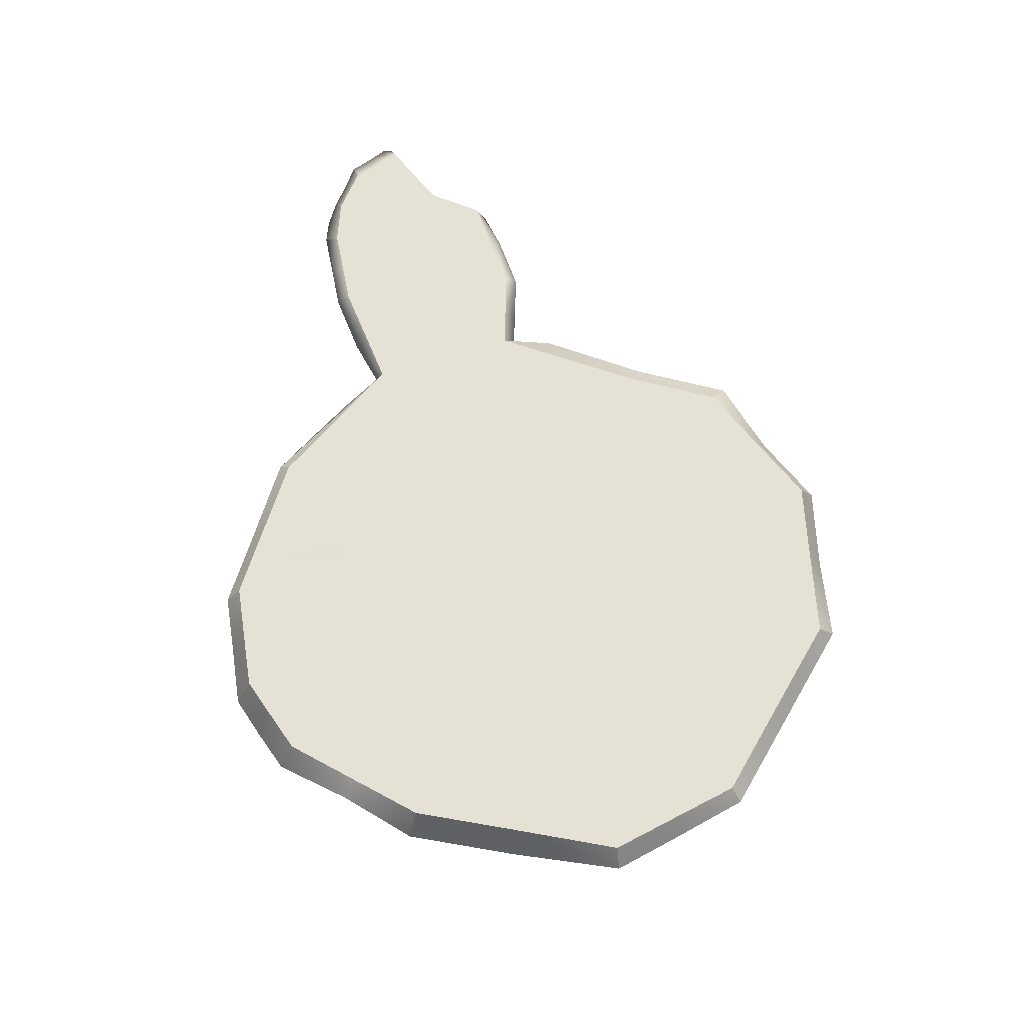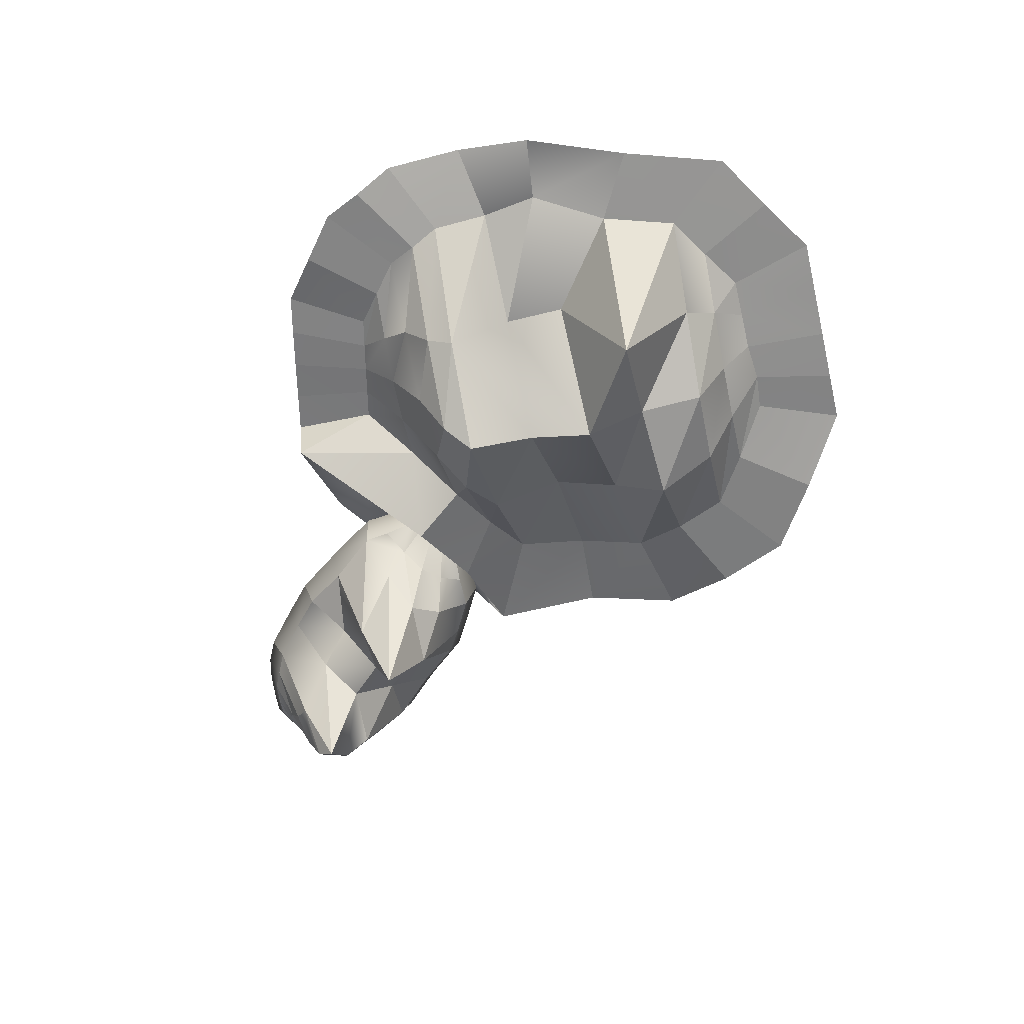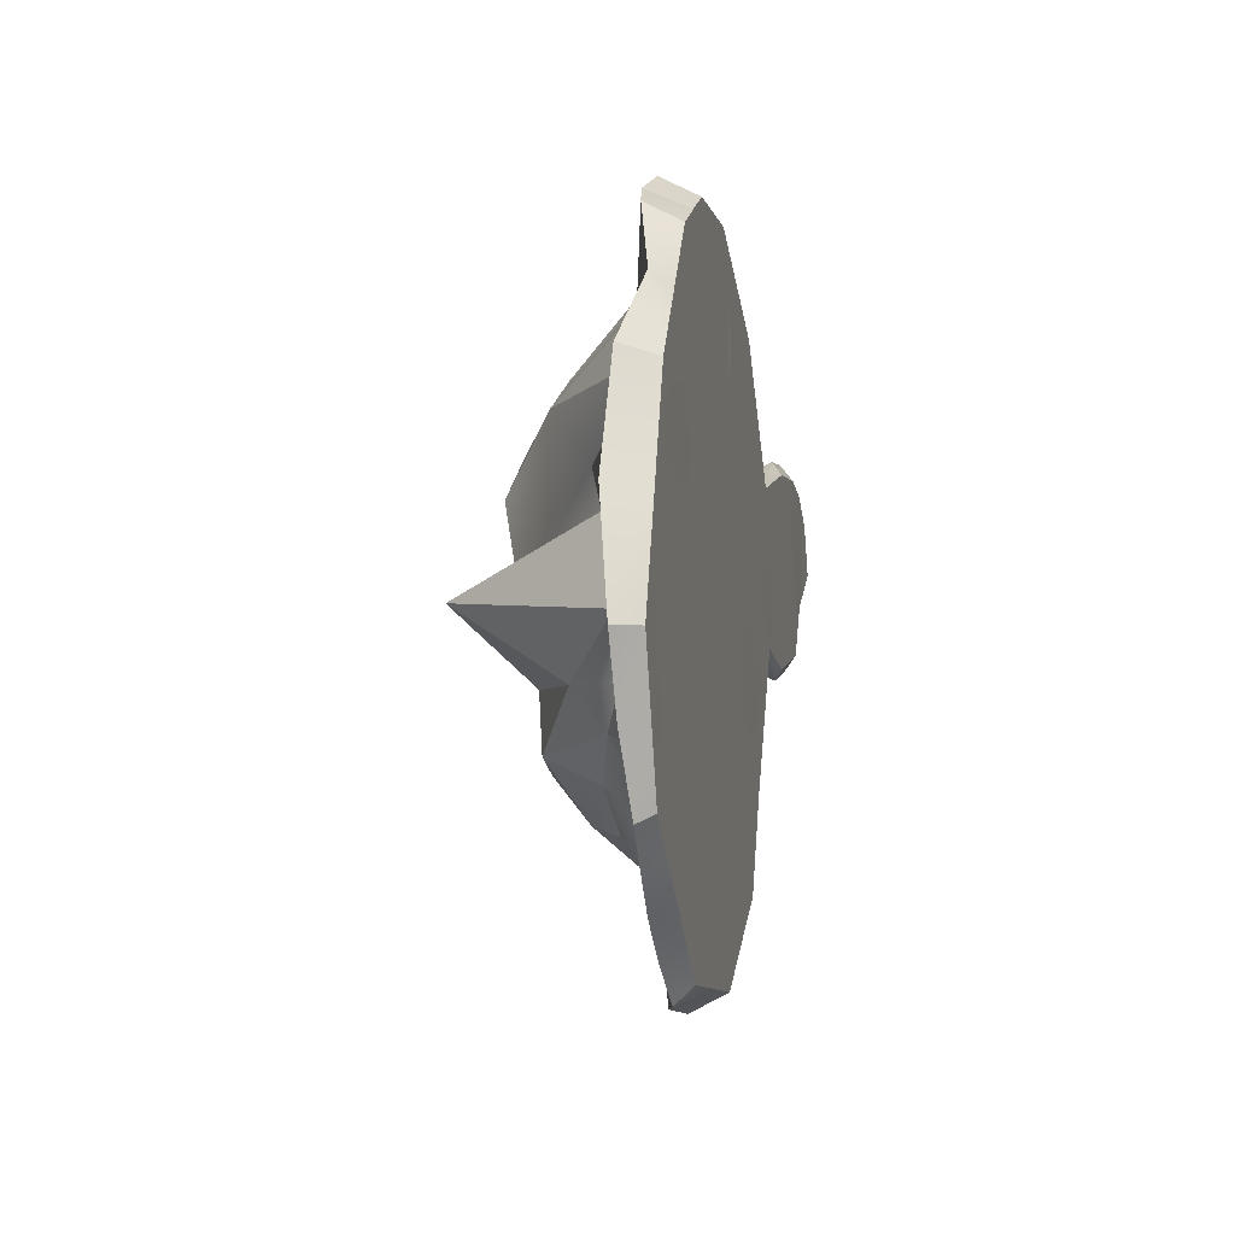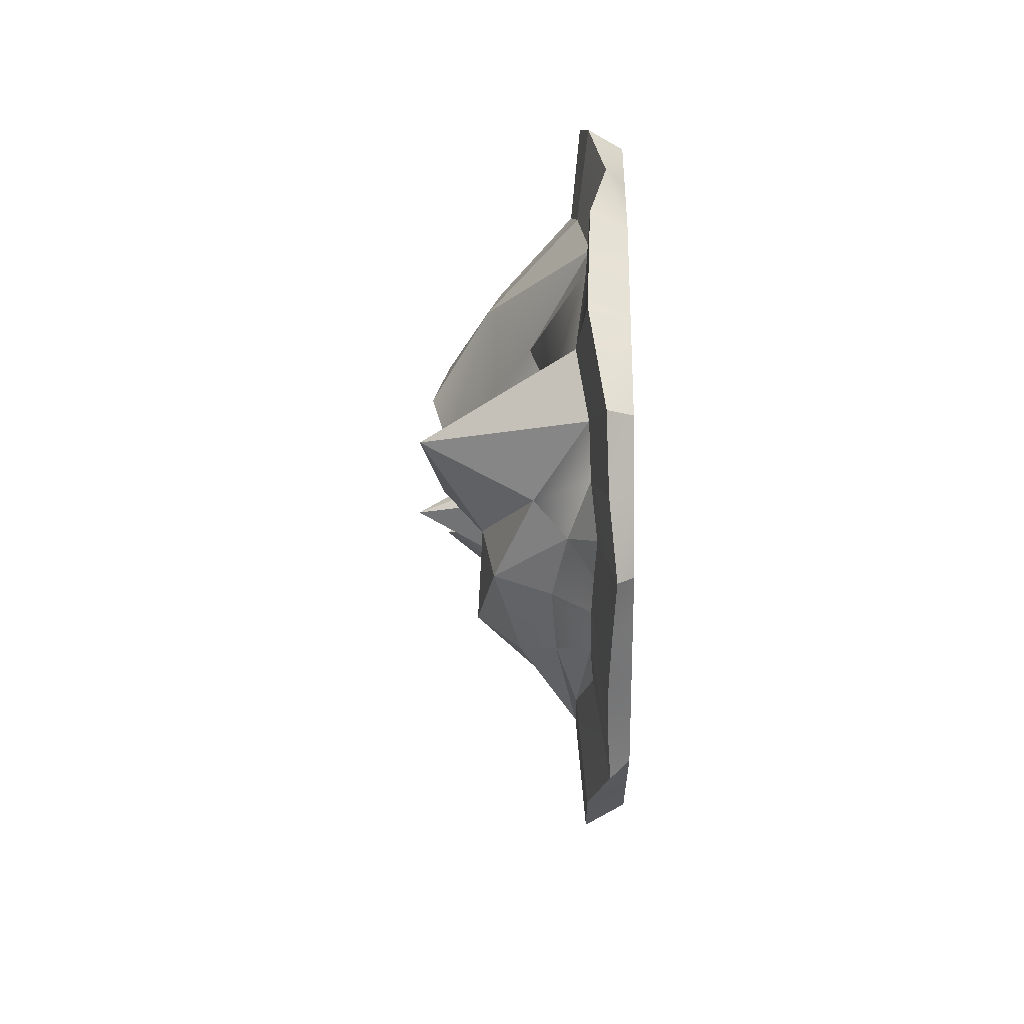
<metadata>
{"format":"obj","ext":"obj","renderer":"f3d","projection":"perspective","resolution":1024,"background":"white","views":[{"elev":64.6,"azim":80.8,"up":"+Y"},{"elev":-62.3,"azim":64.1,"up":"+Y"},{"elev":-4.0,"azim":101.4,"up":"+Z"},{"elev":-15.2,"azim":90.9,"up":"+Z"}]}
</metadata>
<code>
o 浮島2.001_Set_of_Floating_Islands.001_浮島2.001_Set_of_Floating_Islands.002
v 3.56 0 0.06835
v 2.562 0 0.05923
v 3.315 0 0.7655
v 2.134 0 1.852
v 1.812 0 1.212
v 1.68 -0 1.437
v 1.401 0 1.584
v 1.511 -0 -0.1331
v 1.808 -0 -0.647
v 3.451 -0.1986 -2.797
v 2.705 -0.3292 -2.351
v 3.041 -0.1971 -3.135
v 2.739 -0.4159 1.705
v 2.712 -0.383 2.626
v 2.453 -0.4688 1.842
v 0.3489 0 0.7771
v 0.6282 0 0.1904
v 0.3168 0 0.1896
v 0.6997 -0 1.046
v 1.05 0 1.315
v 1.226 0 1.021
v 2.384 -0 -2.45
v 1.809 -0 -3.398
v 1.804 -0 -2.513
v 4.732 -0.226 -0.7924
v 4.24 0 0.176
v 4.379 -0.3626 0.2277
v 3.254 -0 -1.122
v 2.733 -0 -1.836
v 2.35 -0 -1.44
v 1.055 -0 -1.353
v 1.885 -0 -0.8121
v 1.364 -0 -1.526
v 0.6281 0 1.487
v 3.498 -0 -1.535
v 3.22 -0 -1.763
v 3.651 -0 -1.082
v 2.663 -0 -2.221
v 1.964 -0 -2.25
v -0.369 -0.4159 -0.8799
v -0.799 -0.8195 -0.3696
v -1.421 -0.3128 -1.135
v 0.4854 0 -0.2246
v -0.244 -0 -0.8305
v 0.0364 -0 -0.3205
v 1.944 0 0.9867
v 1.22 0 0.701
v 0.771 0 0.6053
v -0.0817 -0.277 -1.531
v 3.221 -0 -0.5263
v 3.804 -0 -0.6285
v 2.654 0 -0.3981
v 1.461 -1.657 -0.09025
v 0.9805 -0.8131 -1.399
v 1.771 -1.677 -0.6314
v 1.224 -0 -2.576
v 0.4828 -0.1841 2.428
v 1.105 -0.3304 1.831
v 0.8455 -0.2009 2.611
v 1.397 -0 -2.121
v 1.008 -0.7115 1.41
v 0.5819 -0.2951 1.567
v 0.6343 -0.7323 1.123
v -0.7981 -0.1367 -2.043
v 0.1994 -0.2848 -2.176
v 0.7625 -0 -2.318
v -0.08355 -0.7949 -0.3212
v -0.3978 -1.199 0.3968
v 1.167 -1.272 1.128
v 0.6782 -1.363 0.6893
v 1.122 -0 1.731
v 1.37 0 1.853
v 1.752 0 1.853
v 2.75 -0.6693 -1.856
v 2.988 -0.3285 -2.075
v 2.395 -0.3054 -2.565
v 1.368 -0.3278 1.962
v 1.215 -0 0.3811
v 2.253 0 0.523
v 4.275 -0.1413 -2.123
v 4.369 -0 -1.419
v 4.503 -0.2075 -1.457
v 2.265 -0.8592 0.5944
v 2.616 -0 -3.314
v 2.632 -0.1691 -3.474
v -0.312 -0.609 1.982
v 0.2648 -0.6381 0.8318
v 0.3204 -0.2782 1.435
v 1.774 -0.3549 -3.566
v 0.381 -0 1.365
v -0.6449 -0 -1.924
v 0.3009 -0 -2.06
v -0.2679 -0 -2.775
v 0.77 -0 -0.7892
v 0.1209 -0.1563 2.245
v 0.5265 0 2.305
v 0.1849 0 2.135
v 2.941 -0 -1.992
v 3.772 -0 -2.364
v 3.386 -0 -2.68
v 1.763 -0.3098 2.803
v 2.171 -0.4323 1.974
v 2.321 -0.3345 2.809
v 0.8753 0 1.609
v 1.387 -0.5855 1.691
v 0.8435 -0.3172 1.699
v -1.357 1.7e-05 -0.6102
v 1.926 -1.263 1.099
v 1.125 -1.825 0.4794
v 1.162 -0.4458 -2.704
v 1.776 -0.4477 -2.631
v -0.7763 1.7e-05 0.4389
v -0.8251 1.7e-05 -0.1941
v -0.409 -0.144 -2.936
v 2.639 -0 2.466
v 0.3669 -0 -3.128
v 0.9249 -0.3524 -3.667
v 0.2531 -0.3626 -3.296
v -0.1568 0 1.966
v 3.46 -0 1.709
v 2.674 0 1.593
v 3.014 0 2.285
v -1.124 -0.2119 -0.577
v -0.8075 -0.2119 -0.3283
v -0.6068 -0.2747 0.05485
v -0.2415 -0.1372 2.063
v -1.143 1.7e-05 0.8054
v 3.583 -0.2823 -1.589
v 3.863 -0.1724 -2.46
v 3.905 0 1.136
v 2.995 0 1.179
v 3.285 -0.308 -1.832
v 0.8684 -0 2.474
v 3.747 -0.3355 -1.107
v 3.206 -0.8266 -1.125
v 3.247 -0.5318 -1.48
v 1.39 -1.363 -1.763
v 3.913 -0.3497 -0.6274
v 3.507 -0.3551 0.8922
v 3.078 -0.3065 1.268
v 2.88 -1.844 -0.4907
v 2.593 -0.6894 0.1006
v 2.121 -1.301 -1.111
v 4.041 -0.3276 1.231
v 3.577 -0.1705 1.831
v 0.5183 -1.474 0.2555
v 0.3721 -1.263 -0.1934
v 0.2061 -1.077 0.2327
v 1.141 -1.661 0.8091
v 3.658 -0.4535 0.1098
v 3.107 -0.3128 2.437
v 0.6897 -0.7182 -0.8112
v 2.506 -1.187 -1.631
v 1.828 -0.9495 -2.159
v 0.6771 -0.4535 -2.436
v 1.794 -1.143 1.329
v 1.668 -0.8701 1.552
v 4.158 -0 -2.048
v 4.581 -0 -0.7918
v 2.404 -0 1.722
v 3.001 -0 -2.997
v 1.006 -0 -3.485
v 0.02848 -0 -1.445
v 1.738 -0 2.645
v 1.209 -0.1976 2.792
v 1.768 -0.4136 1.97
v -0.9273 -0.1953 1.252
v -0.6651 -0.2505 1.01
v 2.26 -0.6306 -2.24
v 2.266 -0 2.645
v -0.5773 -0.2747 0.4334
v 1.211 0 2.642
v -3.908 1.7e-05 0.6218
v -3.85 1.7e-05 0.738
v -3.65 1.7e-05 0.8626
v -0.815 1.7e-05 -0.0341
v -1.092 1.7e-05 -0.401
v -4.025 -0.329 0.3893
v -4.196 -0.09635 0.3003
v -4.082 -0.3121 0.2731
v -3.334 -0.1593 1.161
v -3.026 -0.4498 1.087
v -3.097 -0.1304 1.215
v -3.569 -0.1393 1.048
v -3.786 -0.1291 0.9115
v -2.65 -0.07071 1.197
v -3.019 1.7e-05 1.087
v -3.451 1.7e-05 0.9871
v -3.308 -0.6839 -0.333
v -3.31 -0.8288 -0.333
v -3.472 -1.111 -0.0922
v -3.142 -0.3179 -0.5738
v -3.142 -0.4498 -0.5738
v -0.9957 -0.1478 -0.4731
v -0.8288 -0.3393 -0.1919
v -1.101 -0.4816 -0.3995
v -3.753 -0.7662 0.2835
v -3.968 -0.3511 0.5056
v -0.8482 -0.08653 0.6474
v -0.7779 -0.3162 0.4391
v -0.6764 -0.05751 0.447
v -3.766 -0.3002 0.0904
v -3.774 -0.5318 0.0904
v -1.63 -0.1509 1.042
v -1.048 -0.09428 0.8478
v -1.712 -0.1509 -0.7822
v -2.14 -0.3187 -0.7565
v -2.133 -0.05887 -0.8642
v -2.637 -0.3109 -0.6651
v -2.181 -0.847 -0.304
v -2.652 -0.7521 -0.2313
v -2.206 -0.09292 1.179
v -2.613 1.7e-05 1.07
v -1.337 -0.9834 -0.2542
v -1.045 -0.7032 0.1112
v -1.292 -1.221 0.0987
v -2.213 -1.23 0.1485
v -2.646 -0.8931 0.6363
v -2.668 -1.209 0.2025
v -0.7047 -0.08271 0.101
v -0.7183 -0.08211 -0.07196
v -3.296 -0.1268 -0.333
v -3.138 -0.2119 -0.6677
v -3.471 -0.9581 -0.0922
v -3.451 -0.1268 -0.0922
v -0.9603 1.7e-05 0.6218
v -1.286 -0.1467 -0.7003
v -1.367 -0.4797 -0.607
v -4.127 -0.07655 0.52
v -4.19 -0.06449 0.3924
v -4.064 -0.08375 0.6474
v -3.966 1.7e-05 0.5056
v -0.6907 -0.07153 0.2741
v -1.146 -0.3836 0.8045
v -1.006 -0.5657 0.3665
v -0.9631 -0.3694 0.6218
v -3.49 -1.306 0.4474
v -3.095 -1.297 0.6716
v -3.289 -1.177 0.6944
v -0.7916 -0.3419 0.2814
v -1.757 -0.4874 -0.6817
v -1.775 -1.397 -0.2791
v -4.001 -0.08233 0.7748
v -1.223 -0.8605 0.4516
v -3.775 -0.672 0.0904
v -3.153 -1.297 -0.1587
v -3.329 -1.508 0.009502
v -3.49 -1.397 0.1776
v -3.326 -1.695 0.352
v -1.683 -0.4874 0.929
v -2.206 -0.3811 1.054
v -2.209 -0.7233 0.601
v -1.737 -1.397 0.5263
v -3.151 -1.859 0.2565
v -1.772 -2.119 0.1236
v -1.077 -0.6645 -0.1441
v -0.8174 -0.3613 -0.0341
v -3.657 -0.4475 0.8626
v -3.852 -0.3617 0.738
v -3.91 -0.3643 0.6218
v -3.475 -0.904 0.7173
v -3.244 -0.5027 1.037
v -3.458 -0.4662 0.9871
v -3.692 -0.6194 0.6695
v -3.136 1.7e-05 -0.5738
v -0.8025 1.7e-05 0.1236
v -2.677 -0.05462 -0.764
v -3.758 1.7e-05 0.0904
v -3.434 1.7e-05 -0.0922
v -2.637 1.7e-05 -0.6651
v -2.206 1.7e-05 1.054
v -0.7314 -0.07011 -0.245
v -0.805 -0.3624 0.1236
v -3.725 -0.7454 0.4765
v -2.614 -0.3404 1.07
v -4.082 1.7e-05 0.2731
v -2.139 1.7e-05 -0.7565
v -1.749 1.7e-05 -0.6817
v -4.024 1.7e-05 0.3893
v -3.235 1.7e-05 1.037
v -1.674 1.7e-05 0.929
v -0.7901 1.7e-05 0.2814
v -3.285 1.7e-05 -0.333
f 44 177 113
f 45 282 112
f 16 226 127
f 44 107 177
f 1 2 3
f 4 5 6
f 4 6 7
f 8 2 9
f 10 11 12
f 13 14 15
f 16 17 18
f 19 20 21
f 22 23 24
f 25 26 27
f 28 29 30
f 31 32 33
f 34 20 19
f 28 35 36
f 28 37 35
f 29 38 39
f 40 41 42
f 43 44 45
f 21 46 47
f 16 19 48
f 42 49 40
f 30 50 28
f 51 50 52
f 32 52 50
f 53 54 55
f 23 56 24
f 57 58 59
f 60 24 56
f 61 62 63
f 64 65 49
f 60 56 66
f 66 33 60
f 67 68 41
f 69 63 70
f 71 72 73
f 74 11 75
f 21 6 5
f 33 30 60
f 39 22 24
f 76 12 11
f 77 59 58
f 47 19 21
f 78 79 8
f 18 43 45
f 80 81 82
f 55 83 53
f 84 12 85
f 50 37 28
f 86 87 88
f 23 85 89
f 90 19 16
f 91 92 93
f 94 44 43
f 62 57 95
f 48 78 17
f 95 96 97
f 98 99 100
f 101 102 103
f 71 20 104
f 105 106 61
f 8 43 78
f 91 42 107
f 53 108 109
f 31 66 92
f 68 87 86
f 88 63 62
f 95 88 62
f 110 89 111
f 64 93 114
f 115 103 14
f 116 117 118
f 119 95 97
f 120 121 122
f 9 52 32
f 76 89 85
f 42 41 123
f 123 41 124
f 113 124 125
f 126 119 127
f 128 129 80
f 114 116 118
f 92 116 93
f 130 131 120
f 132 10 129
f 131 46 121
f 133 57 59
f 134 135 136
f 137 54 65
f 138 82 25
f 139 140 83
f 141 142 55
f 55 143 141
f 140 144 145
f 146 147 109
f 139 27 144
f 147 146 67
f 146 70 148
f 149 69 70
f 110 118 117
f 142 141 150
f 128 82 134
f 142 139 83
f 108 83 140
f 13 145 151
f 40 49 152
f 152 147 40
f 147 152 53
f 153 143 137
f 137 154 153
f 154 137 155
f 149 109 108
f 108 156 149
f 69 149 156
f 102 157 15
f 157 156 15
f 151 115 14
f 30 39 60
f 129 158 80
f 97 34 90
f 157 69 156
f 51 26 159
f 65 118 155
f 122 160 115
f 154 74 153
f 161 10 12
f 130 145 144
f 82 159 25
f 133 71 104
f 99 35 158
f 49 54 152
f 146 149 70
f 148 63 87
f 104 96 133
f 112 16 18
f 162 89 117
f 78 43 17
f 145 122 151
f 47 46 78
f 31 163 94
f 73 4 7
f 71 73 7
f 102 14 103
f 52 1 51
f 26 3 130
f 164 165 101
f 4 115 160
f 119 90 16
f 119 97 90
f 100 129 10
f 3 79 131
f 127 119 16
f 9 94 8
f 136 75 132
f 166 77 58
f 111 76 11
f 136 132 128
f 136 128 134
f 105 166 58
f 105 102 166
f 127 167 126
f 168 86 167
f 86 88 126
f 169 111 11
f 46 160 121
f 169 110 111
f 170 101 103
f 21 7 6
f 13 156 108
f 157 105 61
f 77 101 165
f 154 155 110
f 154 110 169
f 153 74 136
f 153 136 135
f 112 171 168
f 27 130 144
f 108 140 13
f 147 67 40
f 143 153 135
f 137 143 54
f 137 65 155
f 146 148 67
f 55 54 143
f 109 147 53
f 141 143 135
f 141 135 138
f 141 138 150
f 72 172 164
f 4 73 164
f 35 81 158
f 51 81 37
f 38 100 161
f 22 161 84
f 56 116 66
f 91 44 163
f 59 172 133
f 107 42 123
f 113 123 124
f 41 125 124
f 125 112 113
f 125 68 171
f 138 27 150
f 168 68 86
f 127 168 167
f 86 126 167
f 1 52 2
f 4 160 5
f 8 79 2
f 10 75 11
f 13 151 14
f 16 48 17
f 22 84 23
f 25 159 26
f 31 9 32
f 34 104 20
f 98 29 36
f 29 28 36
f 29 98 38
f 40 67 41
f 21 5 46
f 42 64 49
f 30 32 50
f 53 152 54
f 23 162 56
f 57 106 58
f 60 39 24
f 61 106 62
f 64 114 65
f 67 148 68
f 69 61 63
f 74 169 11
f 33 32 30
f 39 38 22
f 76 85 12
f 77 165 59
f 47 48 19
f 78 46 79
f 18 17 43
f 80 158 81
f 55 142 83
f 84 161 12
f 50 51 37
f 23 84 85
f 90 34 19
f 91 163 92
f 94 163 44
f 62 106 57
f 48 47 78
f 95 57 96
f 98 36 99
f 101 166 102
f 71 7 20
f 105 58 106
f 8 94 43
f 91 64 42
f 53 83 108
f 31 33 66
f 68 148 87
f 88 87 63
f 95 126 88
f 110 117 89
f 112 18 45
f 64 91 93
f 115 170 103
f 116 162 117
f 119 126 95
f 120 131 121
f 9 2 52
f 76 111 89
f 128 132 129
f 114 93 116
f 92 66 116
f 130 3 131
f 132 75 10
f 131 79 46
f 133 96 57
f 134 138 135
f 138 134 82
f 140 139 144
f 139 150 27
f 110 155 118
f 128 80 82
f 142 150 139
f 13 140 145
f 102 105 157
f 151 122 115
f 30 29 39
f 129 99 158
f 97 96 34
f 157 61 69
f 51 1 26
f 65 114 118
f 122 121 160
f 154 169 74
f 161 100 10
f 130 120 145
f 82 81 159
f 133 172 71
f 99 36 35
f 49 65 54
f 146 109 149
f 148 70 63
f 104 34 96
f 112 226 16
f 162 23 89
f 145 120 122
f 31 92 163
f 102 15 14
f 26 1 3
f 164 172 165
f 4 170 115
f 100 99 129
f 3 2 79
f 113 45 44
f 9 31 94
f 136 74 75
f 46 5 160
f 170 164 101
f 21 20 7
f 13 15 156
f 77 166 101
f 27 26 130
f 72 71 172
f 164 170 4
f 73 72 164
f 35 37 81
f 51 159 81
f 38 98 100
f 22 38 161
f 56 162 116
f 91 107 44
f 59 165 172
f 177 123 113
f 41 68 125
f 125 171 112
f 138 25 27
f 168 171 68
f 127 112 168
f 173 174 175
f 176 113 177
f 178 179 180
f 181 182 183
f 184 175 185
f 186 187 183
f 181 188 184
f 189 190 191
f 192 193 190
f 190 189 192
f 194 195 196
f 197 198 178
f 199 200 201
f 180 202 203
f 127 204 205
f 206 207 208
f 209 210 211
f 212 213 186
f 214 215 216
f 217 218 219
f 176 220 221
f 189 222 223
f 222 189 224
f 203 202 225
f 226 205 199
f 227 196 228
f 178 229 230
f 231 232 229
f 233 112 201
f 228 206 227
f 234 235 236
f 237 238 239
f 200 235 240
f 207 241 242
f 225 224 203
f 185 174 243
f 182 239 238
f 235 244 216
f 245 178 180
f 190 193 246
f 246 247 190
f 191 190 247
f 247 248 191
f 249 237 248
f 250 251 252
f 234 250 253
f 253 244 234
f 218 238 254
f 253 252 217
f 211 217 219
f 211 246 193
f 246 211 219
f 210 242 255
f 216 255 242
f 242 214 216
f 256 195 257
f 258 259 260
f 249 254 238
f 191 197 245
f 239 261 237
f 261 239 262
f 262 263 261
f 263 264 261
f 222 265 223
f 266 233 220
f 208 209 267
f 214 196 256
f 225 268 269
f 237 197 248
f 269 222 225
f 243 173 231
f 267 265 270
f 204 271 212
f 221 195 272
f 215 257 273
f 274 260 198
f 264 258 260
f 247 249 248
f 245 180 203
f 189 223 192
f 211 193 209
f 275 252 251
f 218 182 238
f 261 264 274
f 219 247 246
f 224 245 203
f 235 273 240
f 191 224 189
f 191 245 224
f 216 215 235
f 237 261 274
f 242 210 207
f 241 214 242
f 254 219 218
f 255 217 210
f 255 216 244
f 255 244 253
f 255 253 217
f 276 202 179
f 175 188 269
f 113 221 272
f 204 251 250
f 243 260 259
f 277 267 270
f 220 240 273
f 185 259 258
f 107 206 278
f 200 233 201
f 231 198 260
f 279 229 232
f 236 205 234
f 257 220 273
f 275 212 186
f 278 208 277
f 234 204 250
f 112 199 201
f 181 263 262
f 275 183 182
f 184 258 263
f 280 183 187
f 276 230 279
f 223 267 192
f 192 209 193
f 178 230 179
f 181 262 182
f 184 188 175
f 186 213 187
f 181 280 188
f 194 272 195
f 197 274 198
f 199 236 200
f 180 179 202
f 127 281 204
f 206 241 207
f 209 207 210
f 212 271 213
f 214 256 215
f 217 252 218
f 176 266 220
f 226 127 205
f 227 194 196
f 178 198 229
f 231 173 232
f 233 282 112
f 228 241 206
f 234 244 235
f 237 249 238
f 200 236 235
f 225 222 224
f 185 175 174
f 182 262 239
f 245 197 178
f 253 250 252
f 211 210 217
f 256 196 195
f 191 248 197
f 263 258 264
f 222 283 265
f 266 282 233
f 208 207 209
f 214 228 196
f 225 202 268
f 237 274 197
f 269 283 222
f 243 174 173
f 267 223 265
f 204 281 271
f 221 257 195
f 215 256 257
f 274 264 260
f 247 254 249
f 275 218 252
f 218 275 182
f 219 254 247
f 235 215 273
f 241 228 214
f 276 268 202
f 281 127 226
f 226 112 282
f 282 266 226
f 266 176 177
f 226 266 177
f 177 107 278
f 226 177 281
f 278 277 281
f 277 270 271
f 271 281 277
f 278 281 177
f 280 187 269
f 187 213 269
f 213 271 270
f 270 265 283
f 213 283 269
f 270 283 213
f 269 268 175
f 268 276 279
f 279 232 268
f 232 173 268
f 188 280 269
f 173 175 268
f 113 176 221
f 204 212 251
f 243 231 260
f 277 208 267
f 220 233 240
f 185 243 259
f 107 227 206
f 200 240 233
f 231 229 198
f 279 230 229
f 236 199 205
f 257 221 220
f 275 251 212
f 278 206 208
f 234 205 204
f 112 226 199
f 181 184 263
f 275 186 183
f 184 185 258
f 280 181 183
f 276 179 230
f 192 267 209
f 113 176 45
f 266 45 176
f 282 45 266
f 177 107 123

</code>
